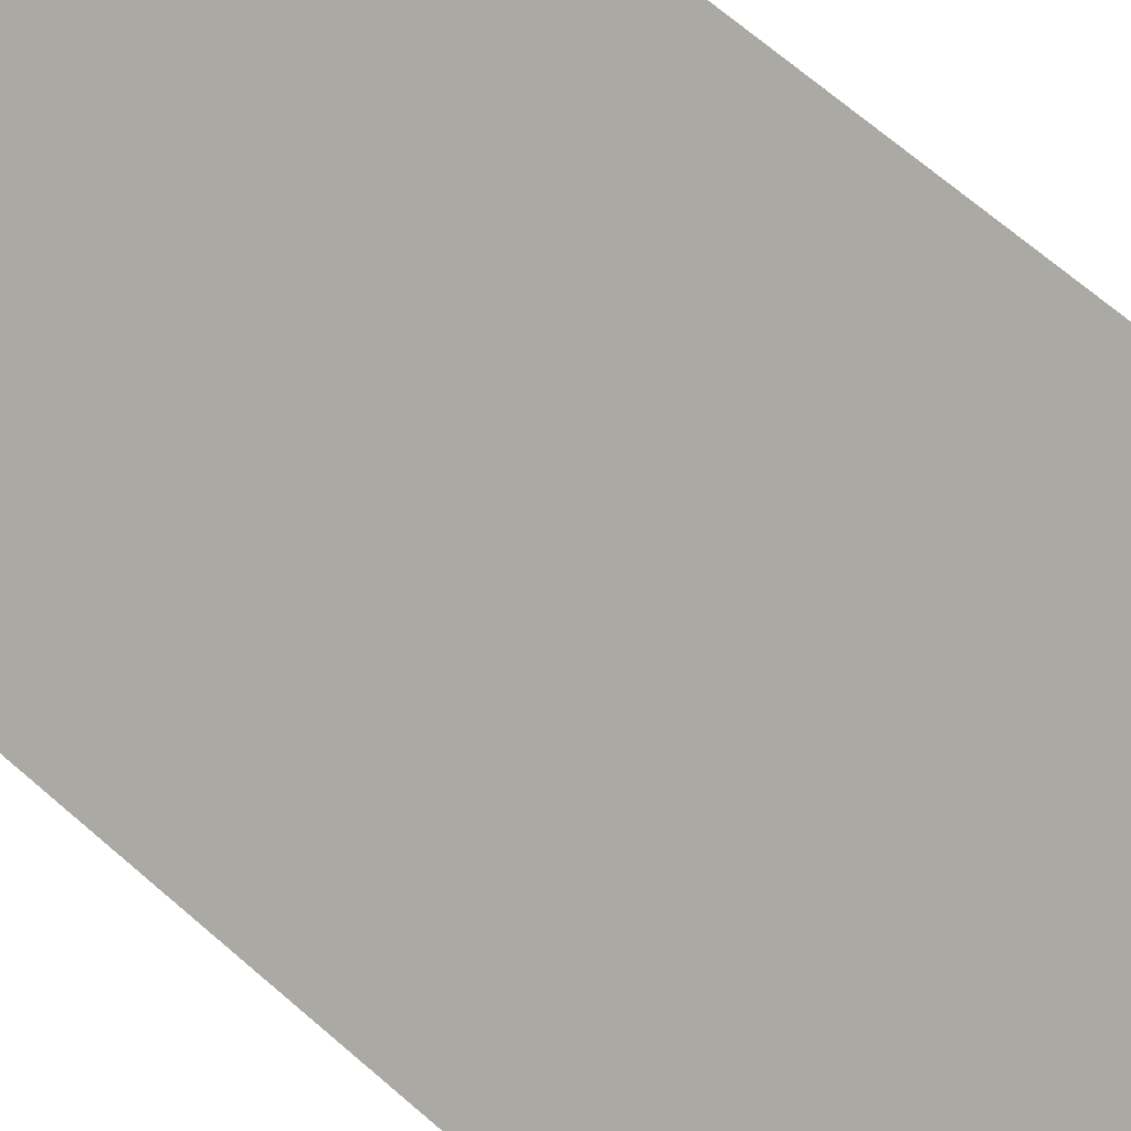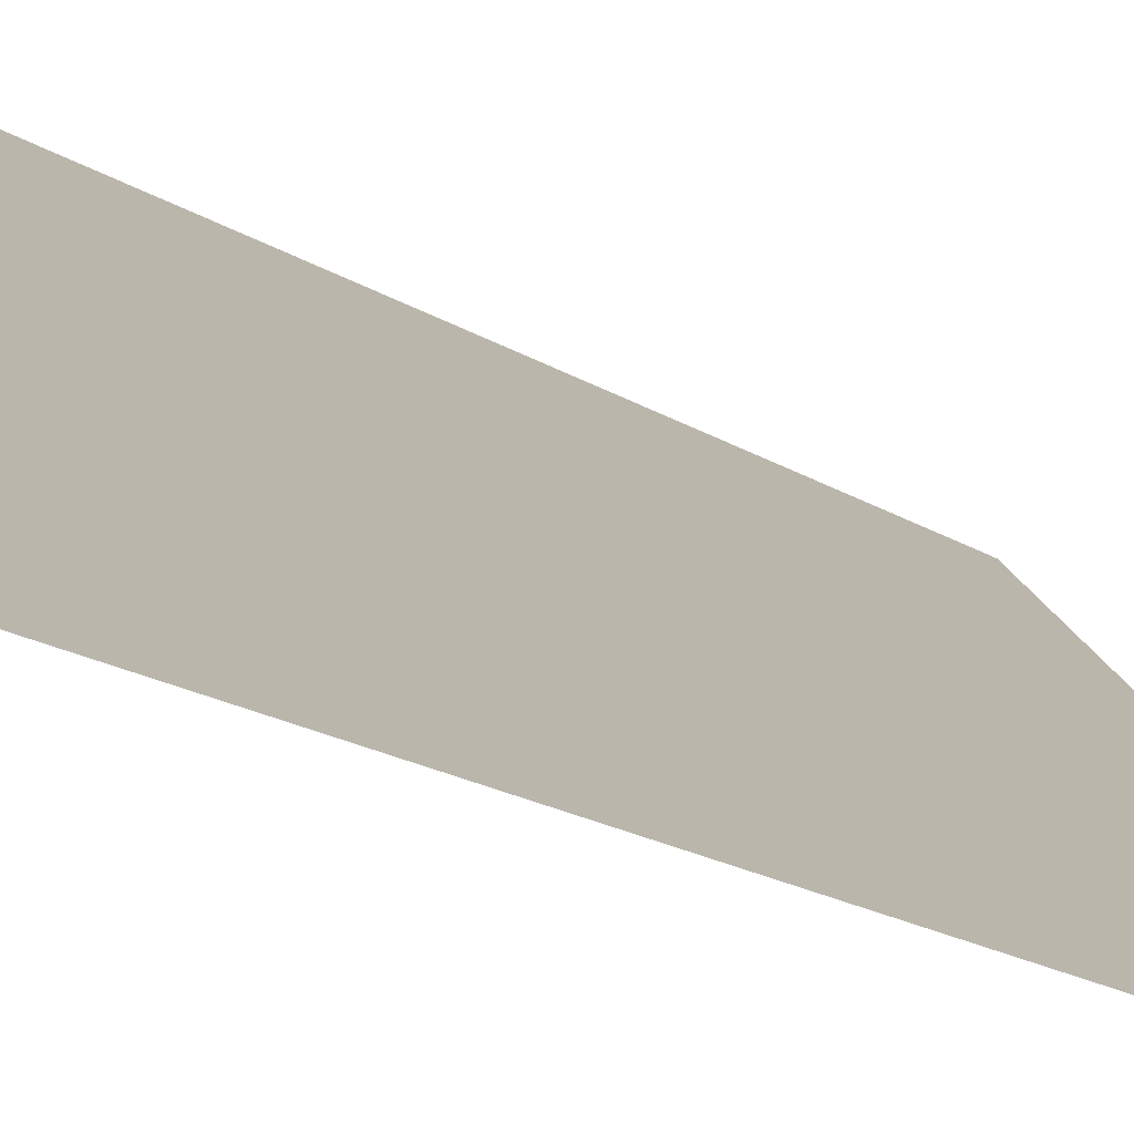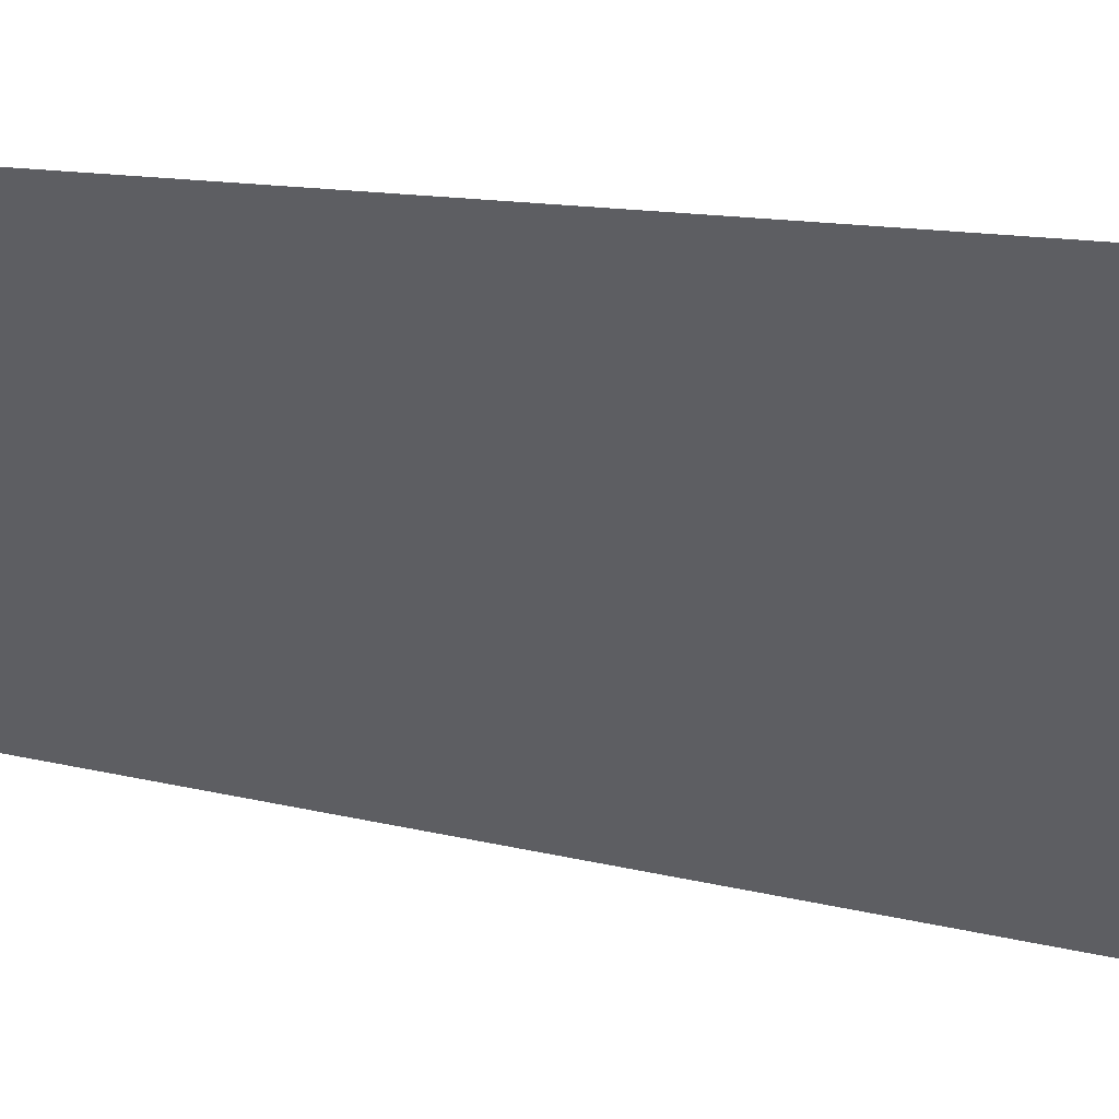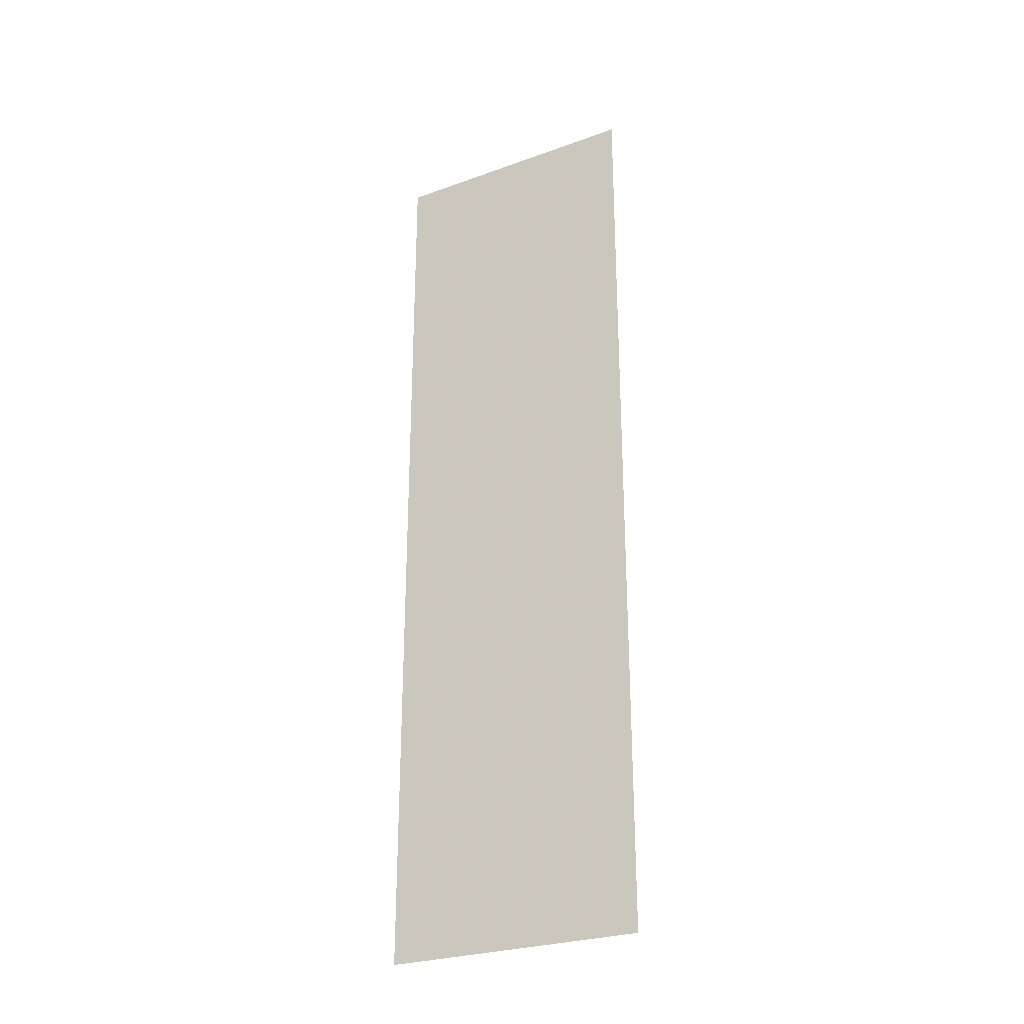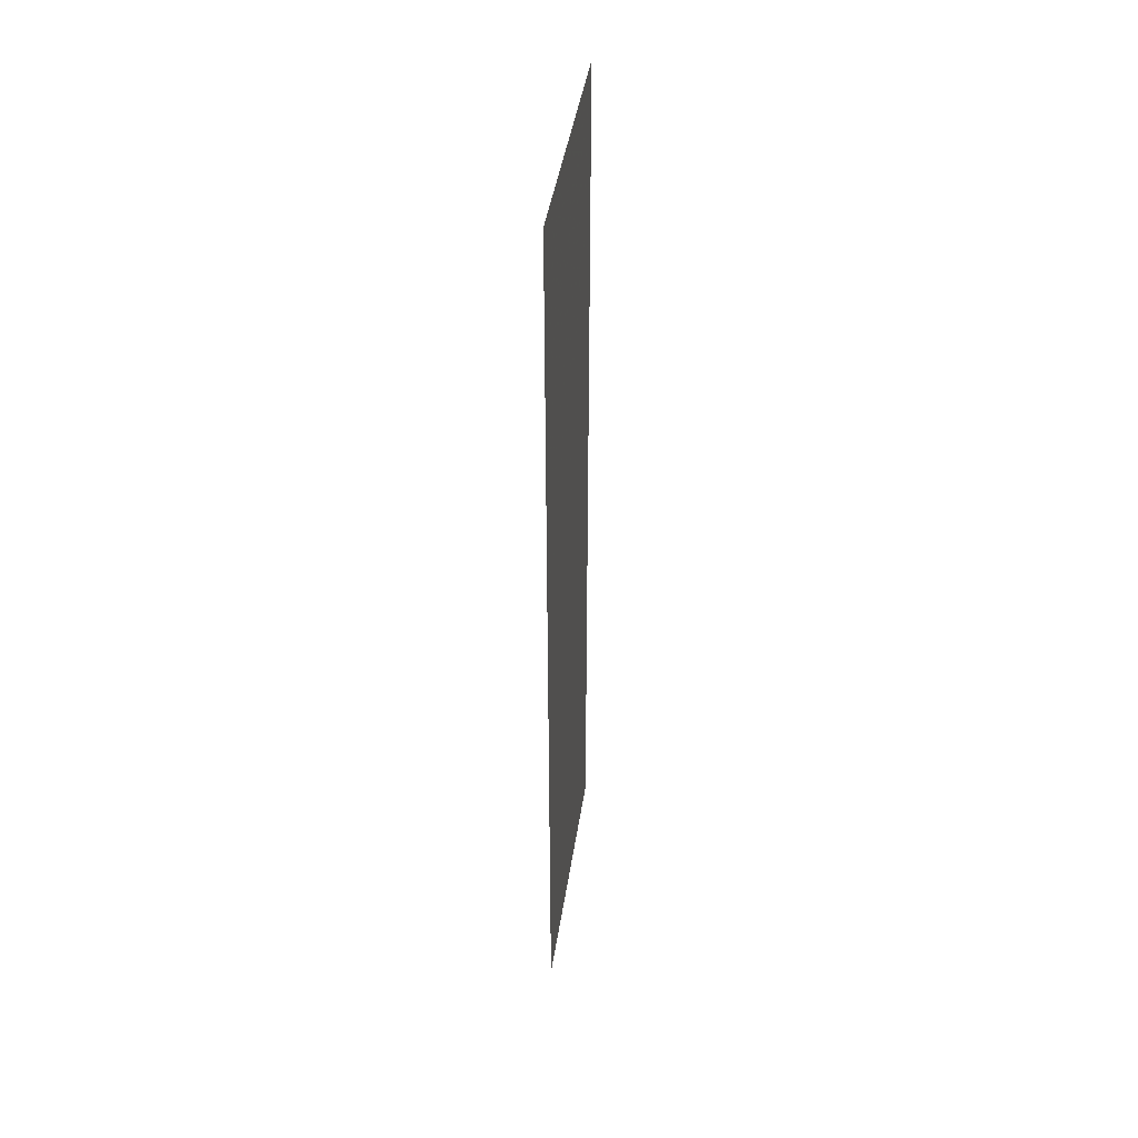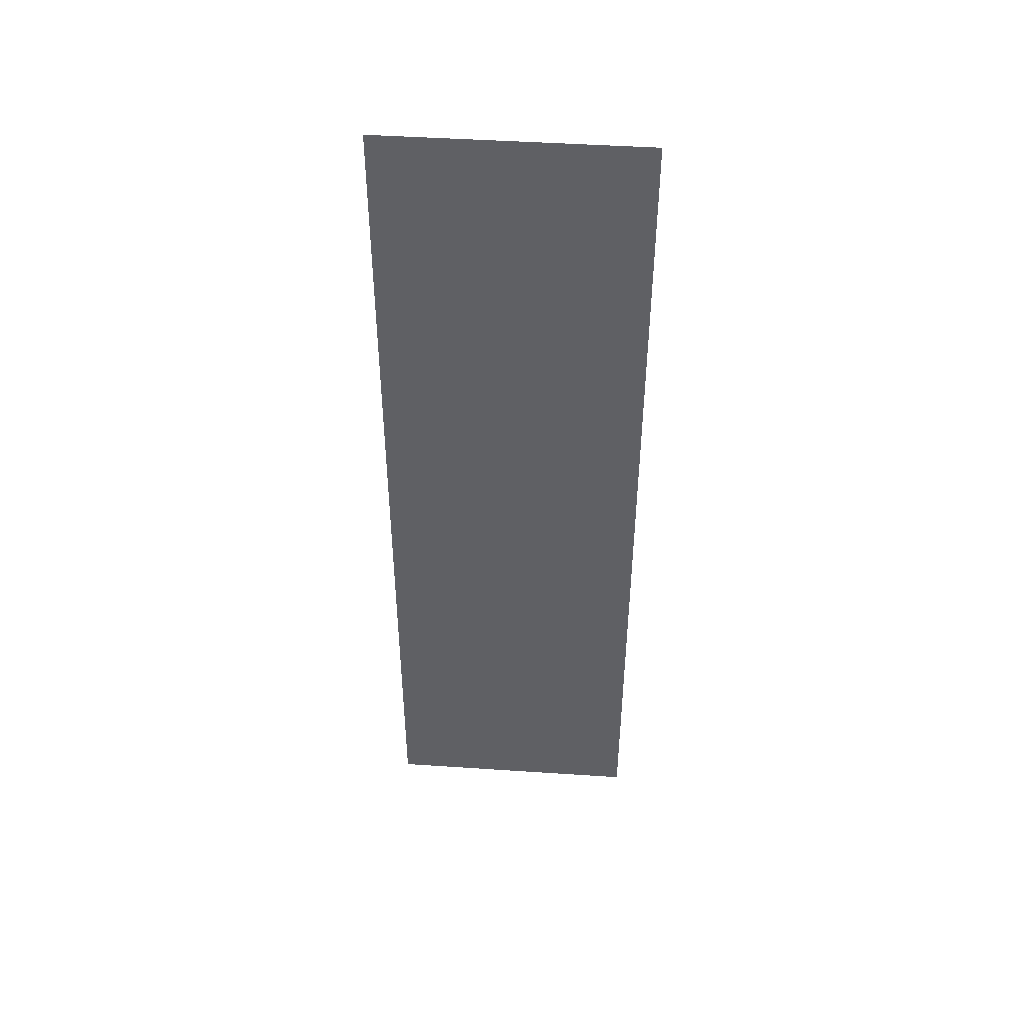
<metadata>
{"format":"obj","ext":"obj","renderer":"f3d","projection":"perspective","resolution":1024,"background":"white","views":[{"elev":55.8,"azim":134.3,"up":"+Z"},{"elev":-11.2,"azim":26.9,"up":"+Z"},{"elev":5.4,"azim":-35.7,"up":"+Z"},{"elev":-27.4,"azim":-106.0,"up":"+Y"},{"elev":42.4,"azim":143.4,"up":"+Y"},{"elev":45.7,"azim":-130.6,"up":"+Y"}]}
</metadata>
<code>
v -0.5 0.75 0
v -0.5 1 0
v 0 1 -0.5
v 0 0.75 -0.5
v -0.5 0.5 0
v 0 0.5 -0.5
v -0.5 0.25 0
v 0 0.25 -0.5
v -0.5 0 0
v 0 0 -0.5
v -0.5 1.25 0
v -0.5 1.5 0
v 0 1.5 -0.5
v 0 1.25 -0.5
v -0.5 1.75 0
v 0 1.75 -0.5
v -0.5 2 0
v 0 2 -0.5
v -0.5 2.25 0
v 0 2.25 -0.5
v -0.5 2.5 0
v 0 2.5 -0.5
f 1 2 3
f 1 3 4
f 1 4 5
f 5 4 6
f 5 6 7
f 7 6 8
f 7 8 9
f 9 8 10
f 11 12 13
f 11 13 14
f 11 14 2
f 2 14 3
f 12 15 16
f 12 16 13
f 15 17 18
f 15 18 16
f 17 19 20
f 17 20 18
f 19 21 22
f 19 22 20

</code>
